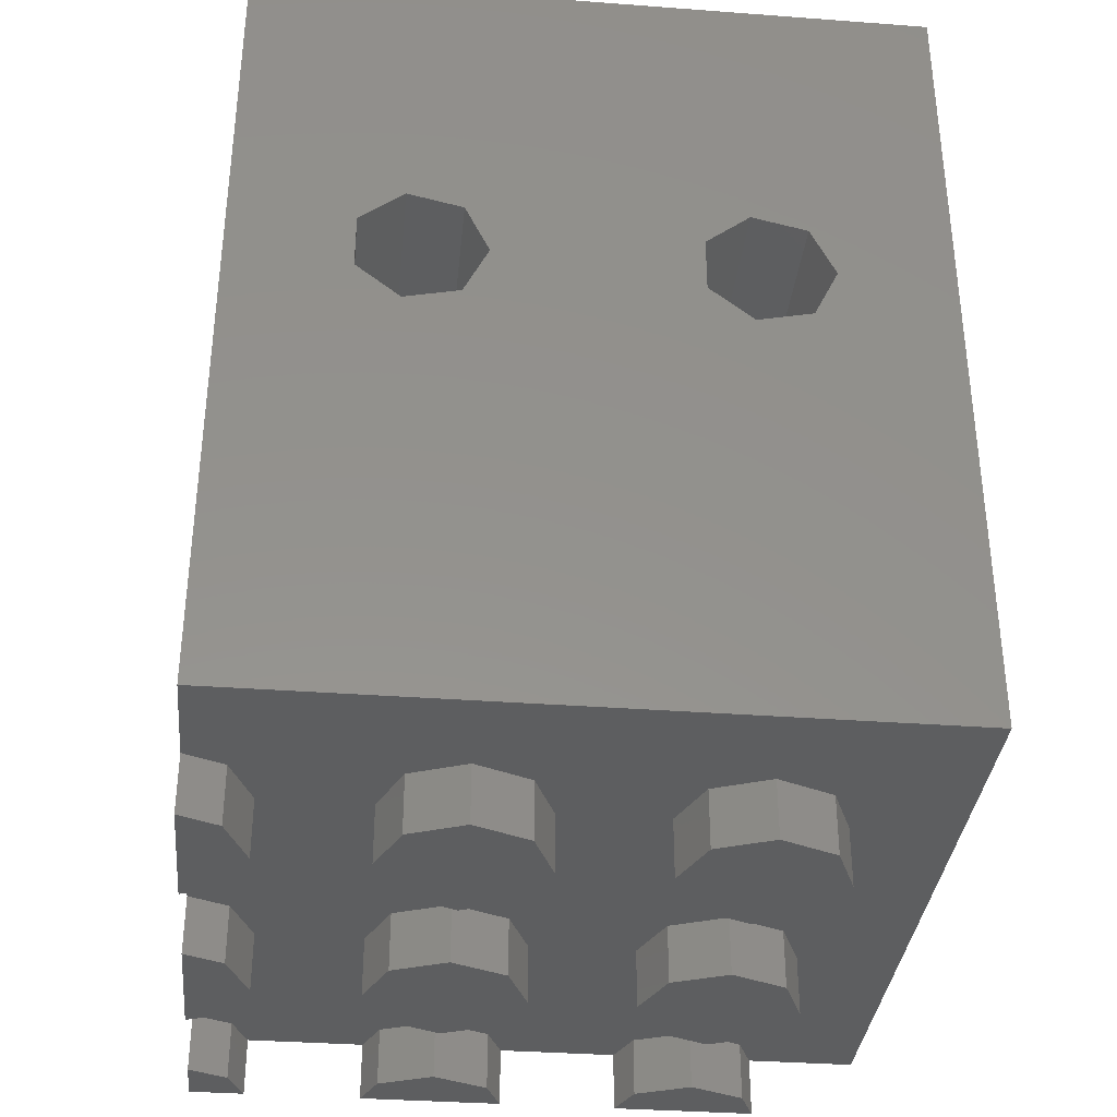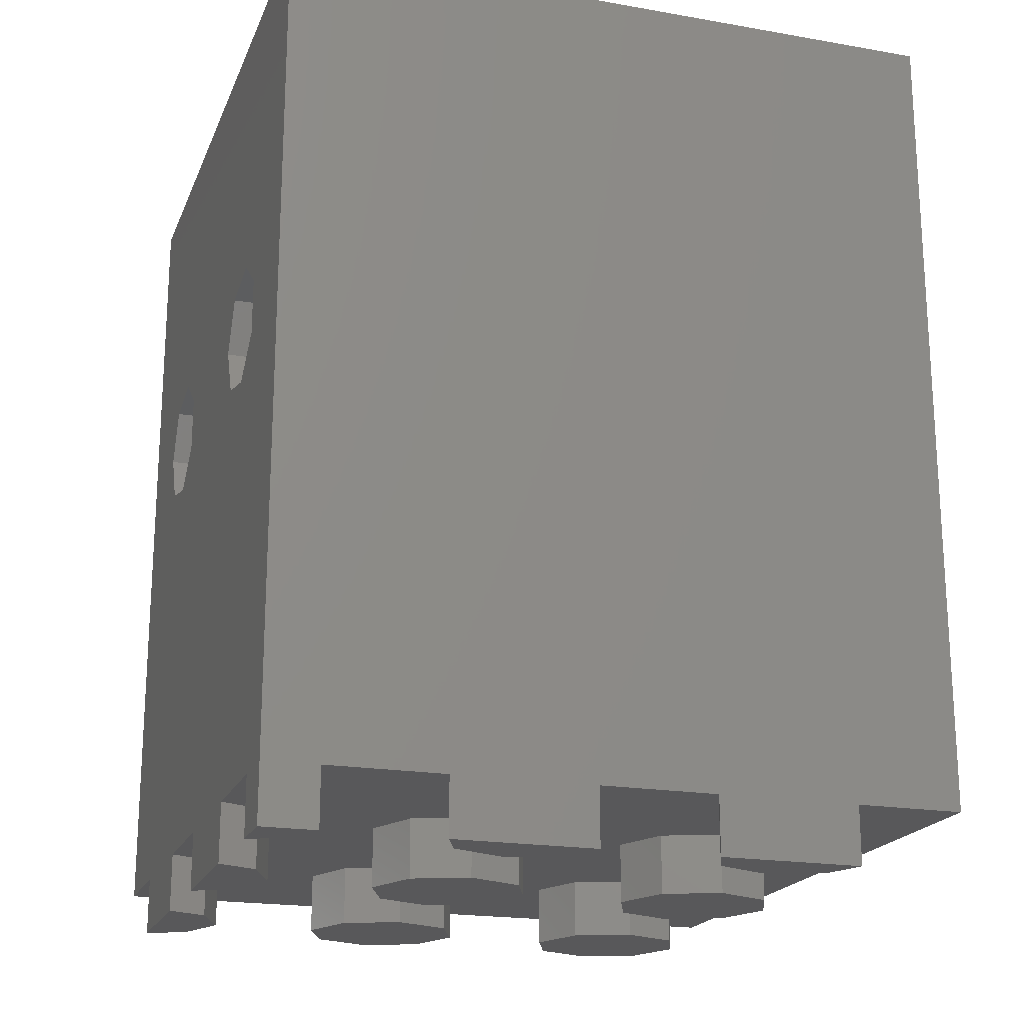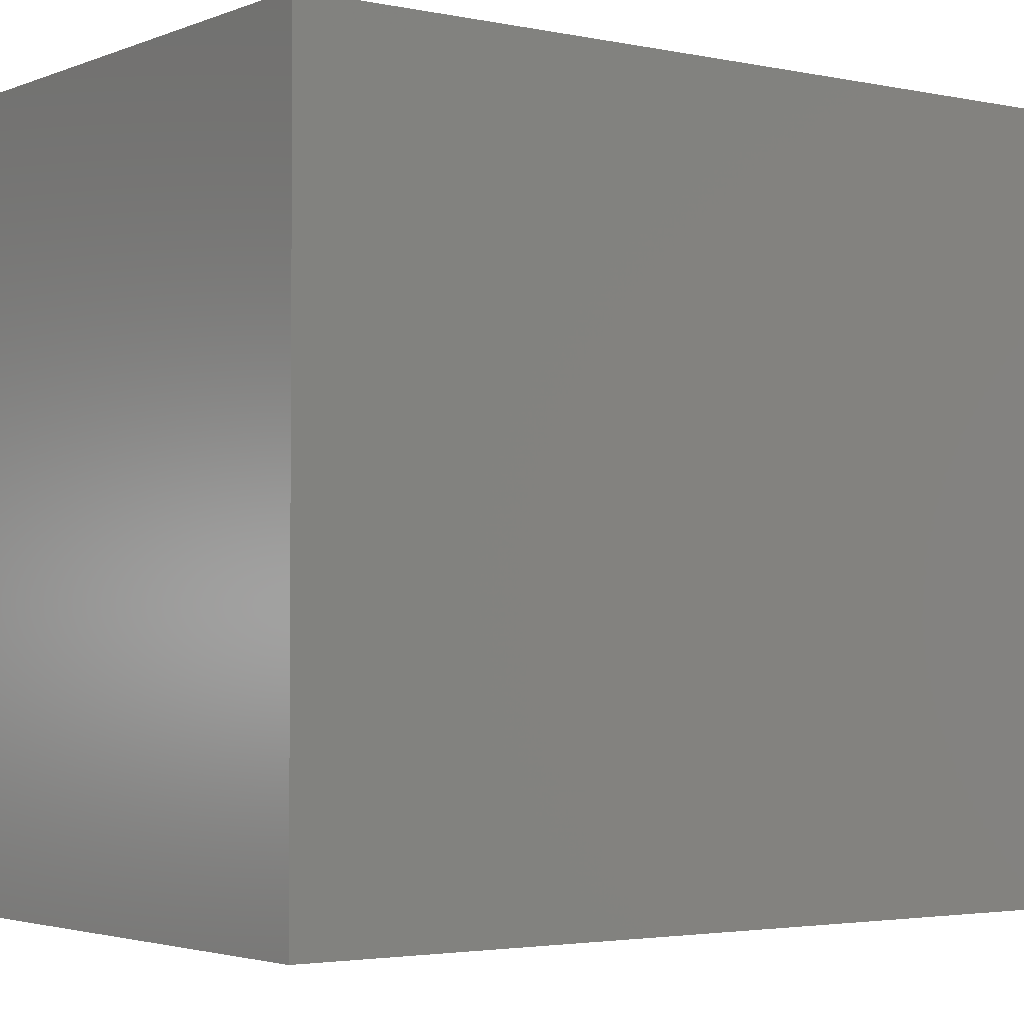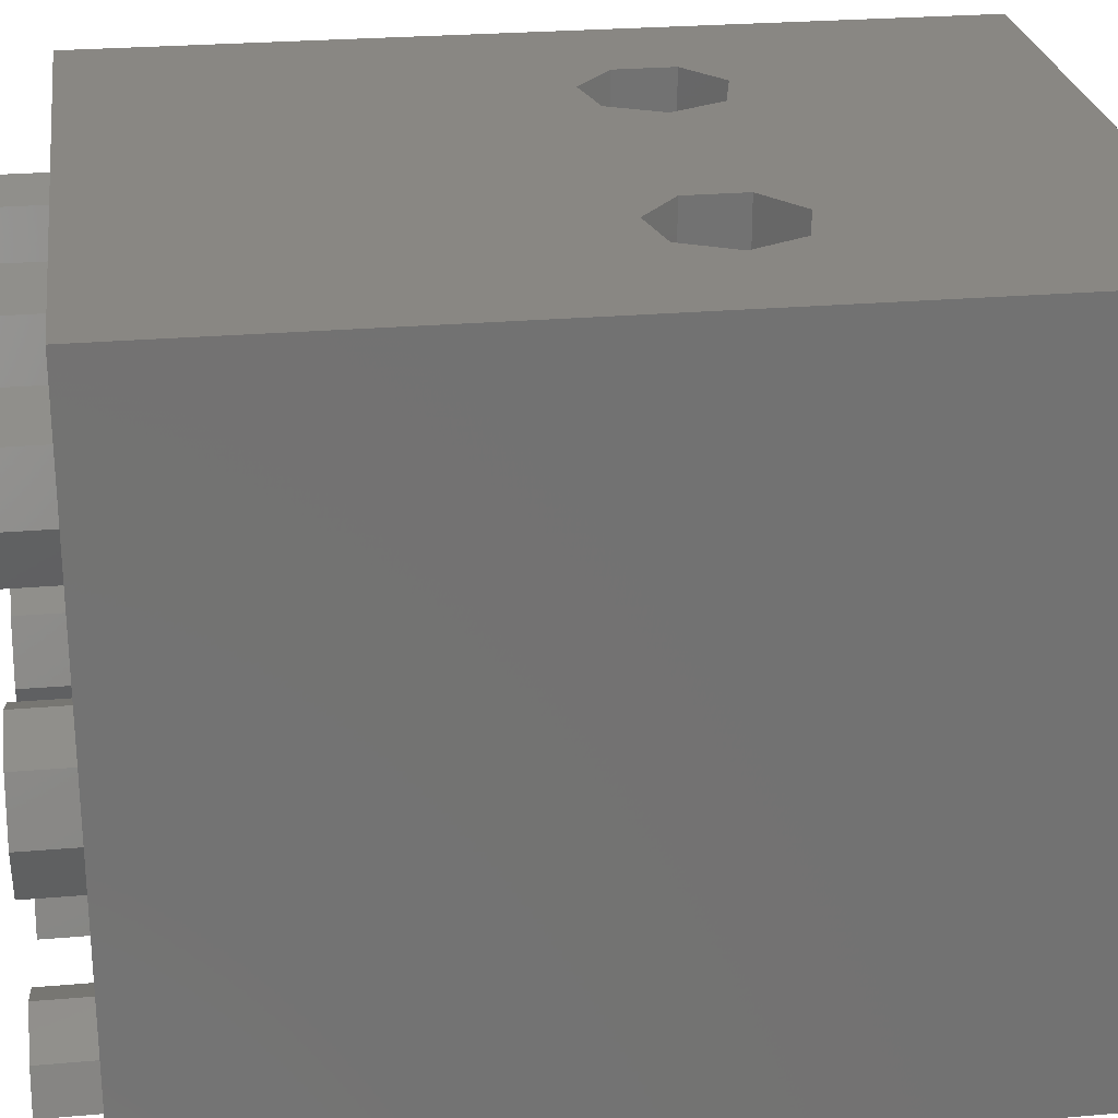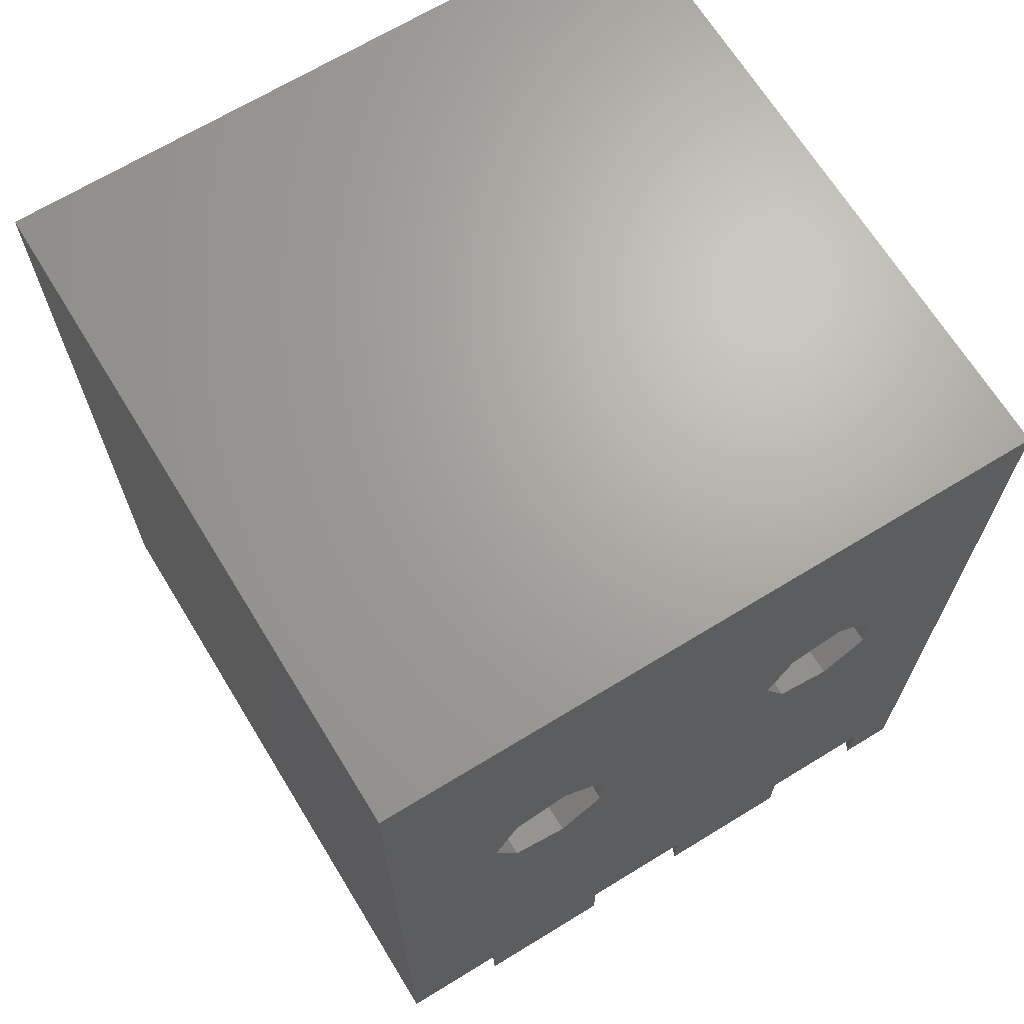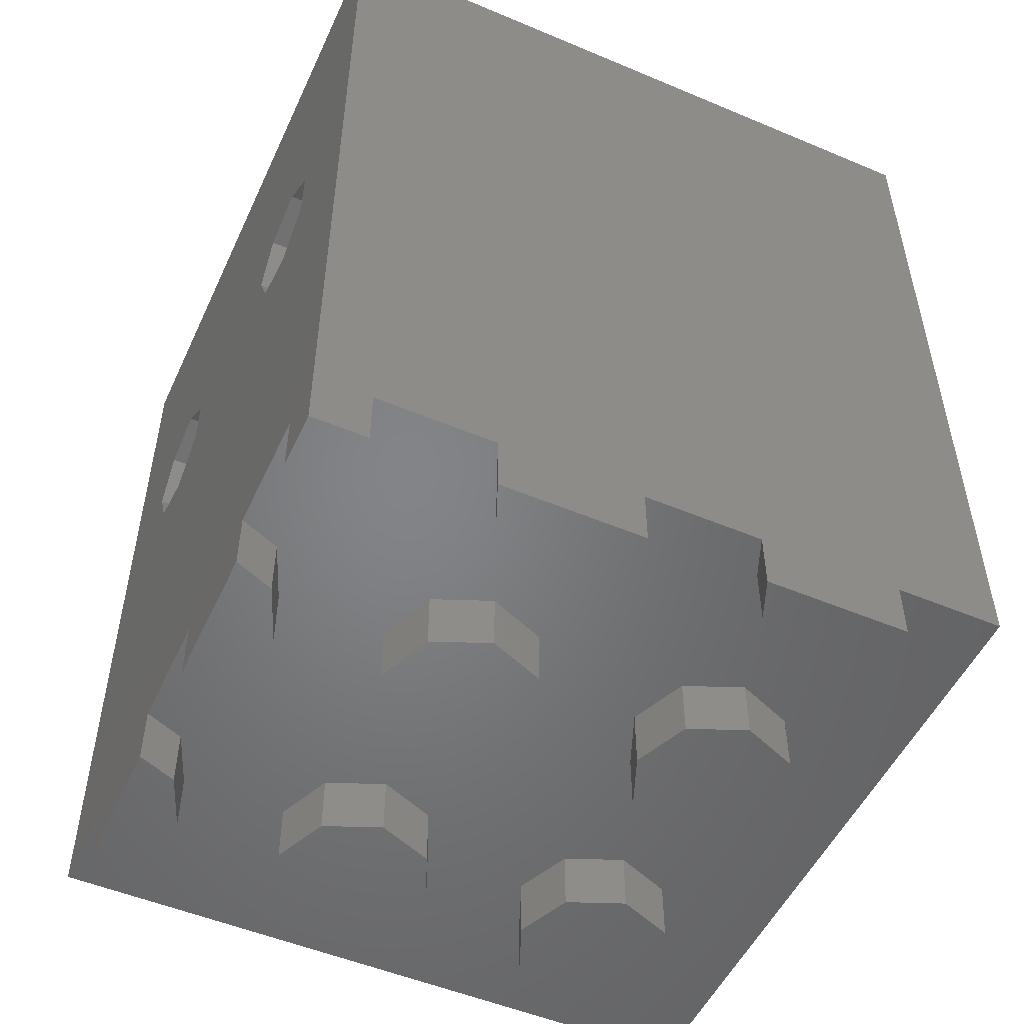
<metadata>
{"format":"stl","ext":"stl","renderer":"f3d","projection":"perspective","resolution":1024,"background":"white","views":[{"elev":-35.0,"azim":-5.7,"up":"+Y"},{"elev":-19.9,"azim":-107.9,"up":"+Y"},{"elev":-2.9,"azim":-126.4,"up":"+Z"},{"elev":25.5,"azim":82.1,"up":"+Z"},{"elev":67.5,"azim":148.5,"up":"+Y"},{"elev":-51.7,"azim":-114.5,"up":"+Y"}]}
</metadata>
<code>
# stl→obj: 146 verts, 296 faces
v 4.5 -1.8 17.81
v 4.5 0 22.19
v 4.5 0 17.81
v 4.5 -1.8 22.19
v 4.5 -1.8 9.807
v 4.5 0 14.19
v 4.5 0 9.807
v 4.5 -1.8 14.19
v 4.5 25.5 4.5
v 4.5 0 6.193
v 4.5 -1.8 4.5
v 4.5 -1.8 6.193
v 4.5 25.5 25.5
v 4.5 0 25.5
v 25.5 25.5 25.5
v 22 15 25.5
v 25.5 0 25.5
v 21.25 16.56 25.5
v 19.55 16.95 25.5
v 11.25 16.56 25.5
v 18.2 15.87 25.5
v 12 15 25.5
v 18.2 14.13 25.5
v 8.198 15.87 25.5
v 8.198 14.13 25.5
v 9.555 16.95 25.5
v 21.25 13.44 25.5
v 19.55 13.05 25.5
v 11.25 13.44 25.5
v 9.555 13.05 25.5
v 25.5 25.5 4.5
v 25.5 0 4.5
v 6.193 -1.8 4.5
v 6.193 0 4.5
v 9.807 0 4.5
v 14.19 0 4.5
v 14.19 -1.8 4.5
v 11.25 13.44 4.5
v 12 15 4.5
v 9.807 -1.8 4.5
v 9.555 13.05 4.5
v 8.198 14.13 4.5
v 17.81 0 4.5
v 22.19 0 4.5
v 22.19 -1.8 4.5
v 21.25 13.44 4.5
v 22 15 4.5
v 19.55 13.05 4.5
v 17.81 -1.8 4.5
v 21.25 16.56 4.5
v 19.55 16.95 4.5
v 11.25 16.56 4.5
v 18.2 15.87 4.5
v 18.2 14.13 4.5
v 9.555 16.95 4.5
v 8.198 15.87 4.5
v 18.3 0 5.697
v 18.3 0 10.3
v 13.7 0 5.697
v 20 0 6.4
v 18.3 0 13.7
v 18.3 0 18.3
v 13.7 0 13.7
v 20 0 14.4
v 14.4 0 12
v 17.6 0 12
v 13.7 0 10.3
v 12 0 6.4
v 12 0 9.6
v 13.7 0 21.7
v 20 0 22.4
v 12 0 22.4
v 18.3 0 21.7
v 14.4 0 20
v 17.6 0 20
v 13.7 0 18.3
v 12 0 14.4
v 12 0 17.6
v 5.697 0 21.7
v 10.3 0 21.7
v 6.4 0 20
v 9.6 0 20
v 5.697 0 18.3
v 10.3 0 18.3
v 5.697 0 13.7
v 10.3 0 13.7
v 6.4 0 12
v 9.6 0 12
v 5.697 0 10.3
v 10.3 0 10.3
v 5.697 0 5.697
v 10.3 0 5.697
v 21.7 0 21.7
v 22.4 0 20
v 22.4 0 12
v 21.7 0 18.3
v 20 0 17.6
v 21.7 0 13.7
v 20 0 9.6
v 21.7 0 10.3
v 21.7 0 5.697
v 5.697 -1.8 5.697
v 5.697 -1.8 13.7
v 6.4 -1.8 12
v 5.697 -1.8 10.3
v 5.697 -1.8 21.7
v 6.4 -1.8 20
v 5.697 -1.8 18.3
v 13.7 -1.8 5.697
v 10.3 -1.8 5.697
v 12 -1.8 6.4
v 13.7 -1.8 13.7
v 14.4 -1.8 12
v 12 -1.8 14.4
v 10.3 -1.8 13.7
v 9.6 -1.8 12
v 10.3 -1.8 10.3
v 13.7 -1.8 10.3
v 12 -1.8 9.6
v 13.7 -1.8 21.7
v 14.4 -1.8 20
v 10.3 -1.8 18.3
v 9.6 -1.8 20
v 12 -1.8 22.4
v 10.3 -1.8 21.7
v 13.7 -1.8 18.3
v 12 -1.8 17.6
v 21.7 -1.8 5.697
v 18.3 -1.8 5.697
v 20 -1.8 6.4
v 21.7 -1.8 13.7
v 22.4 -1.8 12
v 18.3 -1.8 10.3
v 17.6 -1.8 12
v 20 -1.8 14.4
v 18.3 -1.8 13.7
v 21.7 -1.8 10.3
v 20 -1.8 9.6
v 21.7 -1.8 21.7
v 22.4 -1.8 20
v 18.3 -1.8 18.3
v 17.6 -1.8 20
v 20 -1.8 22.4
v 18.3 -1.8 21.7
v 21.7 -1.8 18.3
v 20 -1.8 17.6
f 1 2 3
f 2 1 4
f 5 6 7
f 6 5 8
f 7 9 10
f 11 10 9
f 10 11 12
f 6 9 7
f 9 6 13
f 3 13 6
f 2 13 3
f 13 2 14
f 15 16 17
f 15 18 16
f 15 19 18
f 20 19 15
f 21 22 23
f 19 20 21
f 21 20 22
f 13 20 15
f 24 13 25
f 26 13 24
f 20 13 26
f 27 17 16
f 28 17 27
f 29 28 23
f 29 23 22
f 28 29 17
f 14 29 30
f 14 30 25
f 29 14 17
f 14 25 13
f 17 31 15
f 31 17 32
f 31 13 15
f 13 31 9
f 33 11 34
f 35 36 37
f 36 38 39
f 35 37 40
f 36 35 38
f 35 41 38
f 34 41 35
f 11 42 34
f 41 34 42
f 43 44 45
f 44 46 47
f 48 44 43
f 44 48 46
f 36 48 43
f 43 45 49
f 47 32 44
f 32 47 31
f 50 31 47
f 51 31 50
f 52 51 53
f 48 36 54
f 54 36 39
f 54 39 53
f 52 53 39
f 51 52 31
f 9 52 55
f 9 42 11
f 52 9 31
f 56 9 55
f 42 9 56
f 57 58 59
f 58 57 60
f 36 57 59
f 57 36 43
f 61 62 63
f 62 61 64
f 65 61 63
f 65 66 61
f 67 66 65
f 67 58 66
f 68 67 69
f 59 67 68
f 70 71 72
f 70 73 71
f 74 73 70
f 74 75 73
f 76 75 74
f 76 62 75
f 77 76 78
f 63 76 77
f 14 72 17
f 79 14 2
f 14 79 80
f 14 80 72
f 81 80 79
f 81 82 80
f 83 82 81
f 83 84 82
f 85 83 3
f 83 85 84
f 76 63 62
f 84 86 78
f 85 3 6
f 84 85 86
f 78 86 77
f 87 86 85
f 87 88 86
f 89 88 87
f 89 90 88
f 91 89 7
f 89 91 90
f 67 59 58
f 90 92 69
f 91 7 10
f 90 91 92
f 69 92 68
f 34 92 91
f 92 34 35
f 71 17 72
f 93 17 71
f 94 17 93
f 95 94 96
f 62 64 97
f 64 96 97
f 98 96 64
f 95 96 98
f 94 95 17
f 58 60 99
f 60 100 99
f 101 100 60
f 32 100 101
f 100 32 95
f 32 101 44
f 95 32 17
f 39 20 52
f 20 39 22
f 25 56 24
f 56 25 42
f 55 20 26
f 20 55 52
f 56 26 24
f 26 56 55
f 38 22 39
f 22 38 29
f 38 30 29
f 30 38 41
f 41 25 30
f 25 41 42
f 47 18 50
f 18 47 16
f 23 53 21
f 53 23 54
f 51 18 19
f 18 51 50
f 53 19 21
f 19 53 51
f 46 16 47
f 16 46 27
f 46 28 27
f 28 46 48
f 48 23 28
f 23 48 54
f 102 34 91
f 34 102 33
f 10 102 91
f 102 10 12
f 11 102 12
f 102 11 33
f 103 87 85
f 87 103 104
f 6 103 85
f 103 6 8
f 8 104 103
f 5 104 8
f 104 5 105
f 104 89 87
f 89 104 105
f 5 89 105
f 89 5 7
f 106 81 79
f 81 106 107
f 2 106 79
f 106 2 4
f 4 107 106
f 1 107 4
f 107 1 108
f 107 83 81
f 83 107 108
f 1 83 108
f 83 1 3
f 109 36 59
f 36 109 37
f 40 92 35
f 92 40 110
f 68 109 59
f 109 68 111
f 40 111 110
f 37 111 40
f 111 37 109
f 92 111 68
f 111 92 110
f 112 65 63
f 65 112 113
f 86 114 77
f 114 86 115
f 77 112 63
f 112 77 114
f 115 112 114
f 116 112 115
f 116 113 112
f 117 113 116
f 117 118 113
f 118 117 119
f 116 86 88
f 86 116 115
f 113 67 65
f 67 113 118
f 117 88 90
f 88 117 116
f 119 67 118
f 67 119 69
f 117 69 119
f 69 117 90
f 120 74 70
f 74 120 121
f 122 82 84
f 82 122 123
f 80 124 72
f 124 80 125
f 72 120 70
f 120 72 124
f 125 120 124
f 123 120 125
f 123 121 120
f 122 121 123
f 122 126 121
f 126 122 127
f 123 80 82
f 80 123 125
f 121 76 74
f 76 121 126
f 127 76 126
f 76 127 78
f 122 78 127
f 78 122 84
f 128 44 101
f 44 128 45
f 49 57 43
f 57 49 129
f 60 128 101
f 128 60 130
f 57 130 60
f 130 57 129
f 49 130 129
f 45 130 49
f 130 45 128
f 131 95 98
f 95 131 132
f 133 66 58
f 66 133 134
f 61 135 64
f 135 61 136
f 64 131 98
f 131 64 135
f 136 131 135
f 134 131 136
f 134 132 131
f 133 132 134
f 133 137 132
f 137 133 138
f 134 61 66
f 61 134 136
f 132 100 95
f 100 132 137
f 138 100 137
f 100 138 99
f 133 99 138
f 99 133 58
f 139 94 93
f 94 139 140
f 141 75 62
f 75 141 142
f 73 143 71
f 143 73 144
f 71 139 93
f 139 71 143
f 144 139 143
f 142 139 144
f 142 140 139
f 141 140 142
f 141 145 140
f 145 141 146
f 142 73 75
f 73 142 144
f 140 96 94
f 96 140 145
f 146 96 145
f 96 146 97
f 141 97 146
f 97 141 62

</code>
